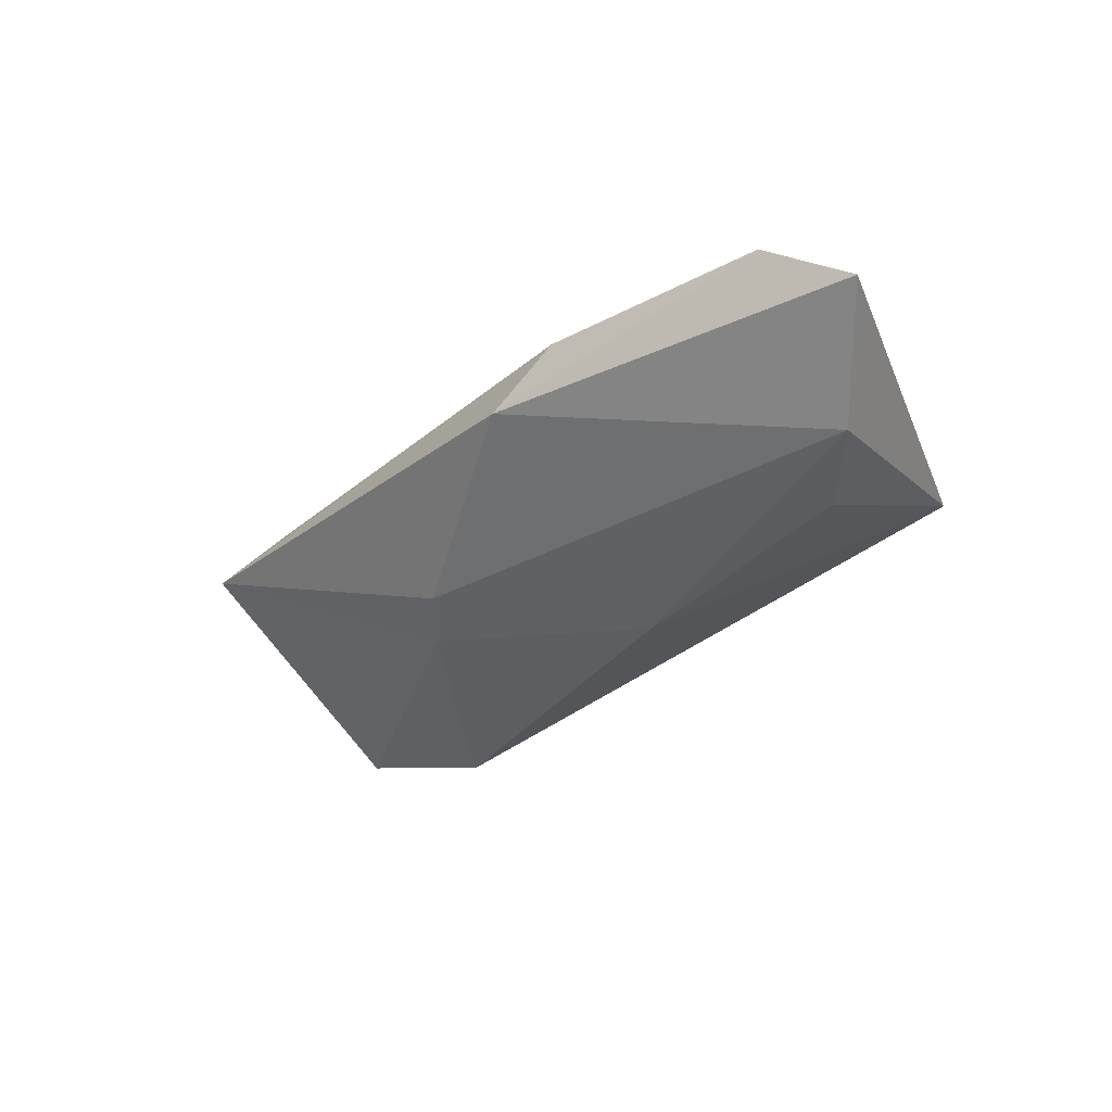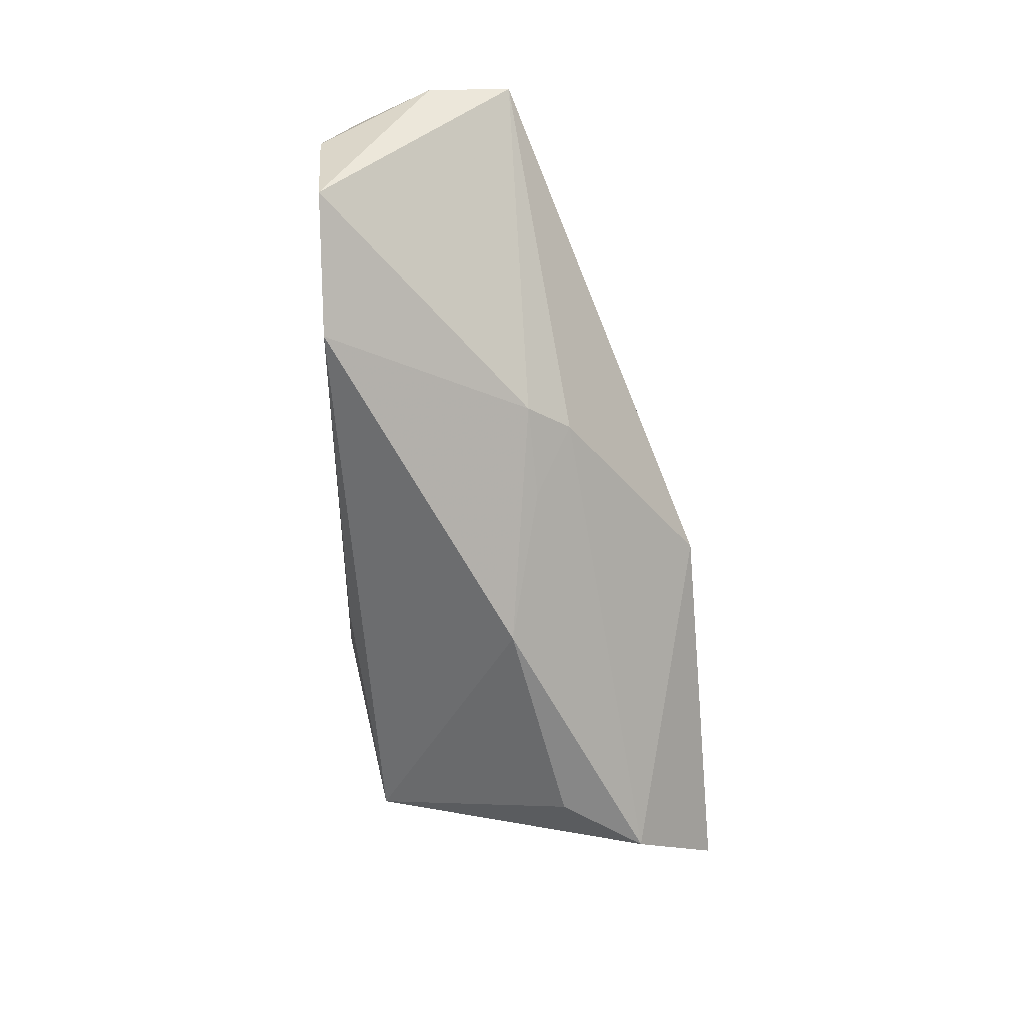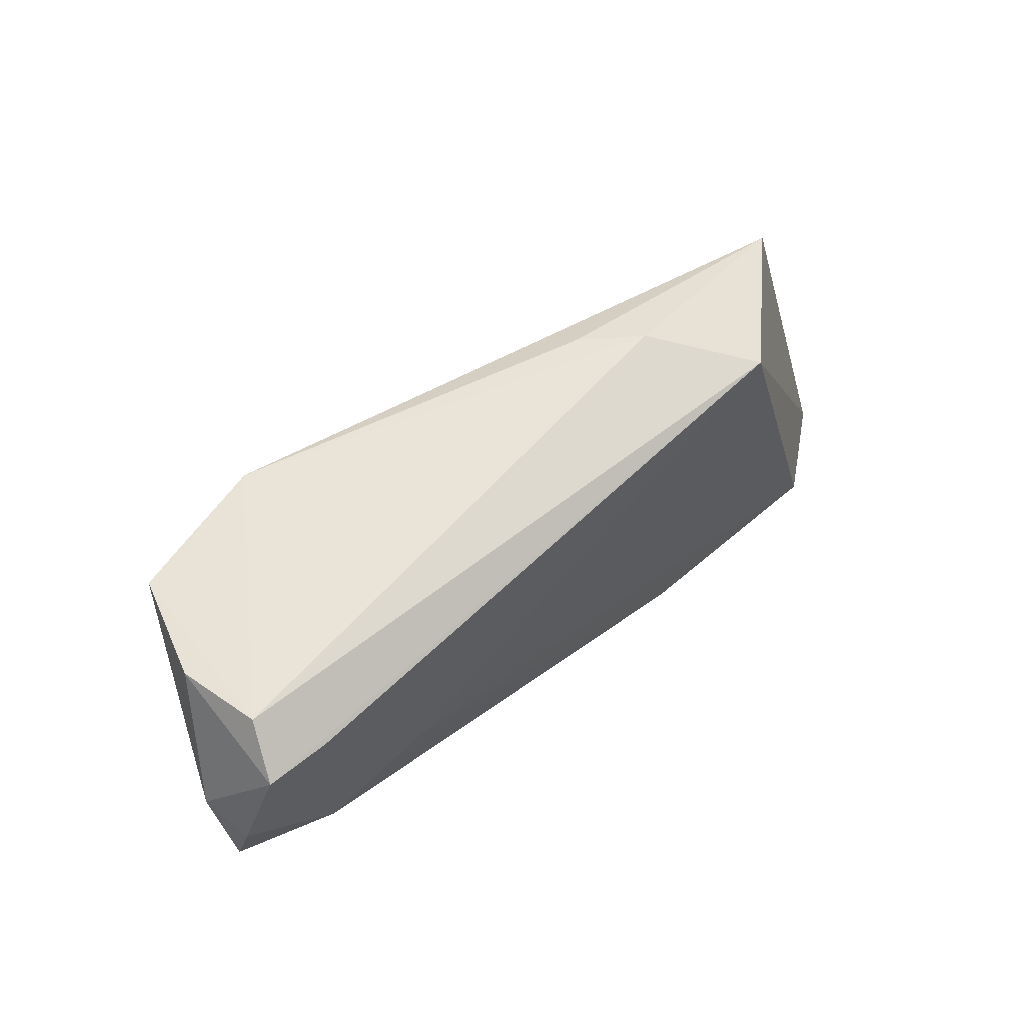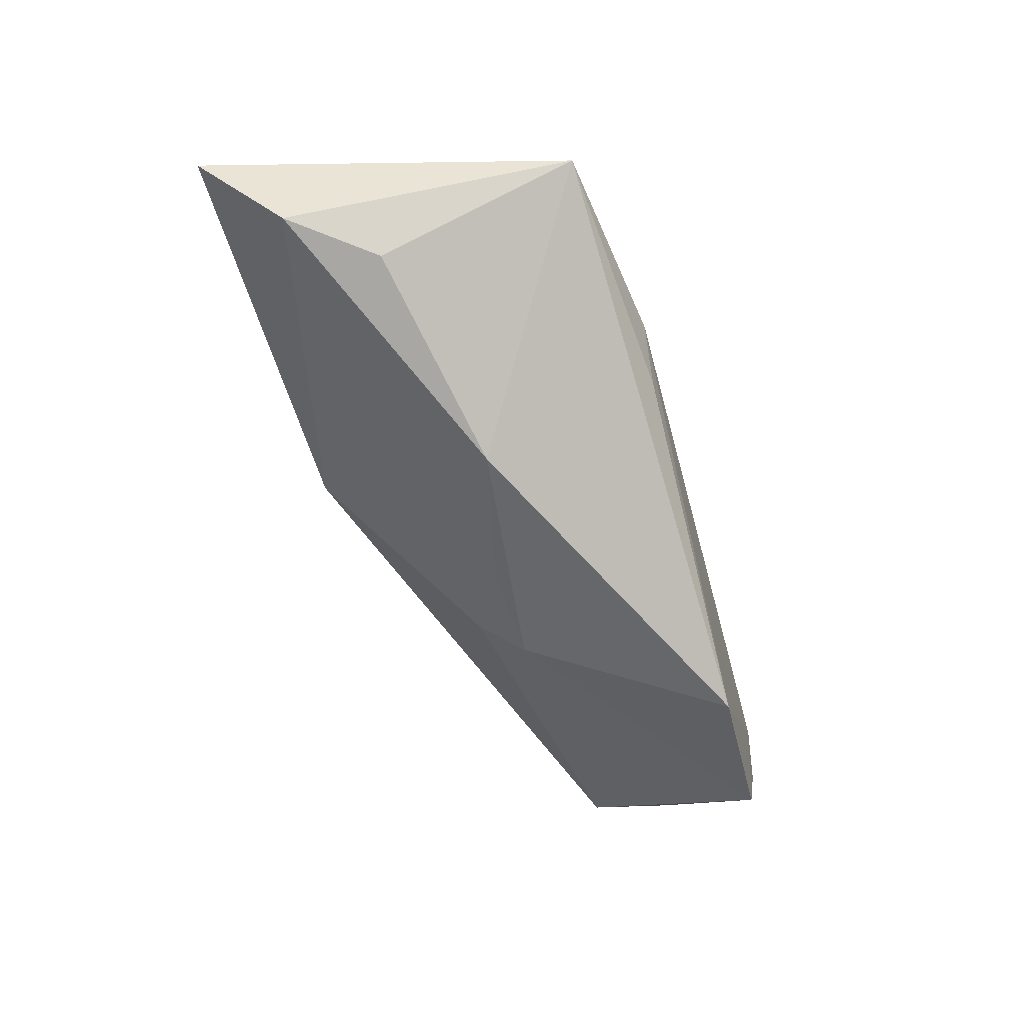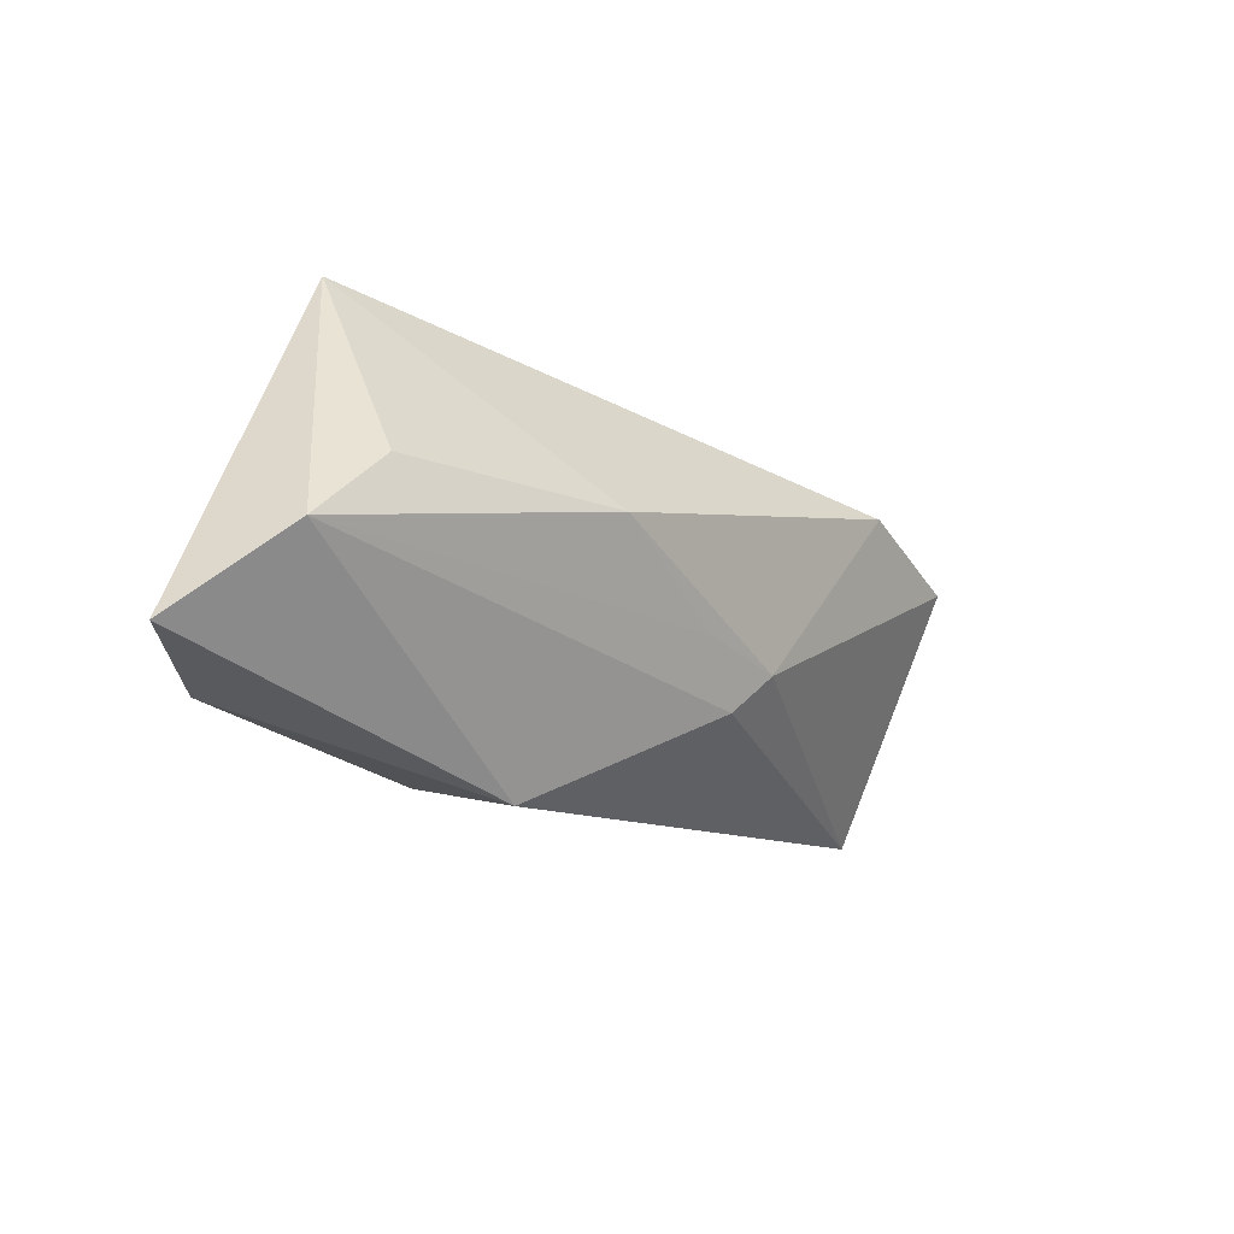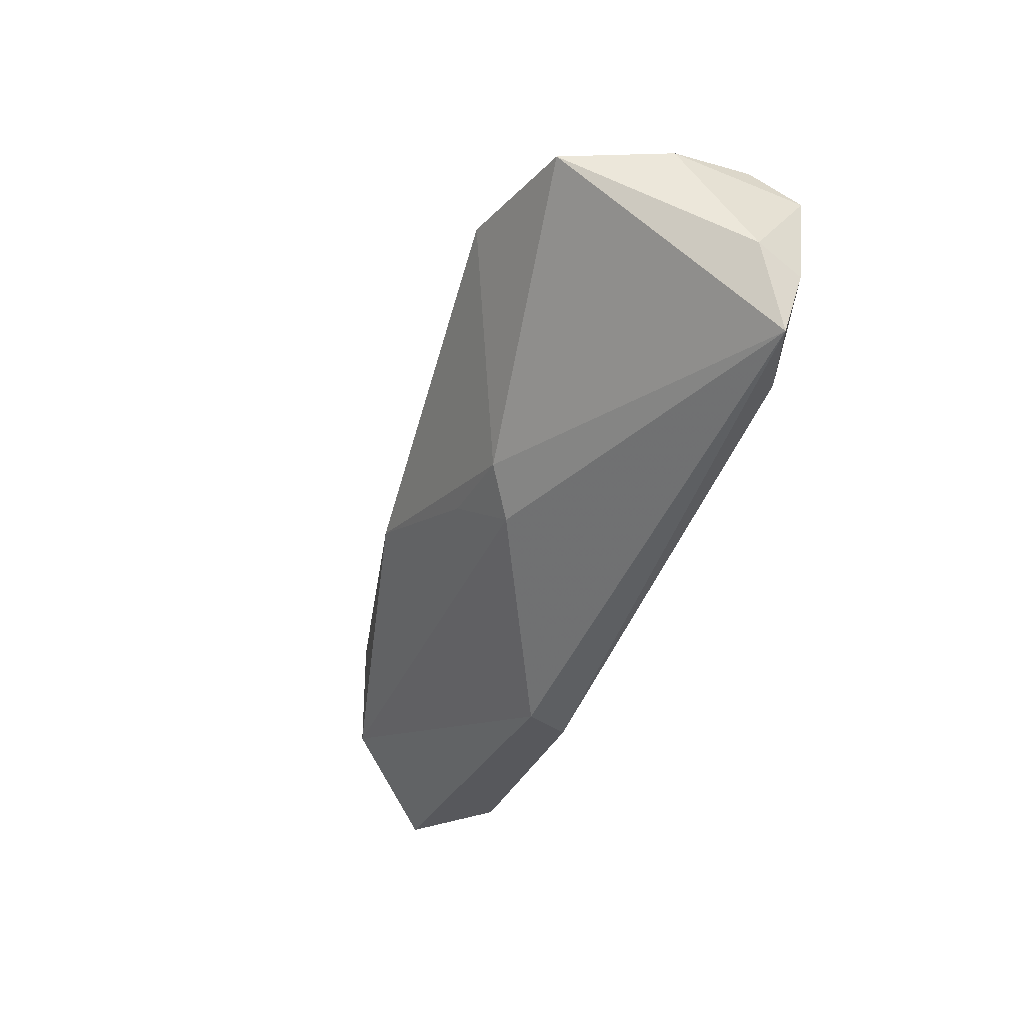
<metadata>
{"format":"obj","ext":"obj","renderer":"f3d","projection":"perspective","resolution":1024,"background":"white","views":[{"elev":-26.0,"azim":36.4,"up":"+Z"},{"elev":-73.5,"azim":-85.2,"up":"+Z"},{"elev":55.0,"azim":-44.8,"up":"+Y"},{"elev":-66.1,"azim":107.9,"up":"+Z"},{"elev":-31.8,"azim":130.4,"up":"+Y"},{"elev":-28.7,"azim":-111.1,"up":"+Y"}]}
</metadata>
<code>
v -0.04752 -0.007082 0.01164
v 0.04782 -0.02942 0.01114
v 0.05196 -0.01848 -0.009032
v -0.04789 0.01412 0.01306
v -0.01364 -0.01258 -0.009874
v -0.03298 -0.002519 0.01305
v 0.01421 -0.002267 -0.01778
v -0.05483 0.01841 -0.003756
v 0.01928 0.02275 0.001363
v -0.04972 0.01787 -0.01717
v 0.01712 -0.0277 0.01067
v -0.005262 -0.007334 -0.01368
v 0.01301 0.02173 -0.005033
v -0.0561 0.01418 0.01256
v 0.00934 -0.02942 0.002644
v -0.01754 -0.007071 -0.01316
v -0.03128 0.01895 -0.02075
v -0.06037 0.003205 0.003739
v -0.0594 -0.007849 0.006885
v 0.06003 -0.02942 0.002749
v -0.05924 0.0004738 0.009609
v -0.05344 0.01941 0.007113
v 0.04369 -0.007428 -0.0114
v 0.04563 0.02004 -0.0006623
v 0.02964 0.01846 0.01306
f 20 24 25
f 10 22 17
f 7 17 24
f 24 23 7
f 20 25 2
f 20 2 15
f 15 2 11
f 9 25 24
f 9 22 25
f 17 22 9
f 16 10 17
f 17 7 16
f 8 10 18
f 22 10 8
f 3 7 23
f 3 24 20
f 3 23 24
f 20 15 3
f 3 15 5
f 18 10 19
f 19 15 11
f 10 16 19
f 5 15 19
f 19 16 5
f 25 22 14
f 14 4 25
f 14 8 18
f 22 8 14
f 6 2 25
f 25 4 6
f 11 2 6
f 4 14 6
f 24 17 13
f 13 9 24
f 17 9 13
f 5 16 12
f 12 16 7
f 12 3 5
f 7 3 12
f 1 19 11
f 11 6 1
f 1 6 14
f 19 1 21
f 21 1 14
f 18 19 21
f 21 14 18

</code>
